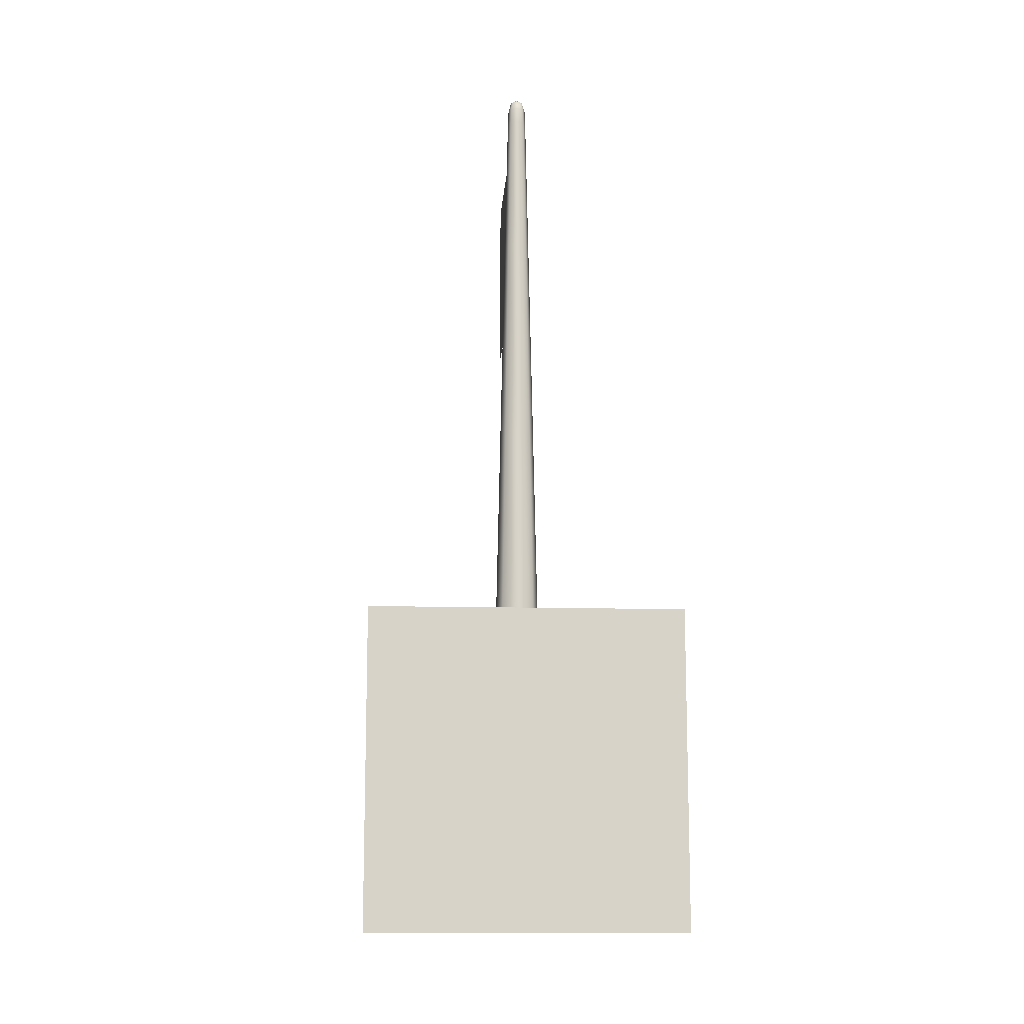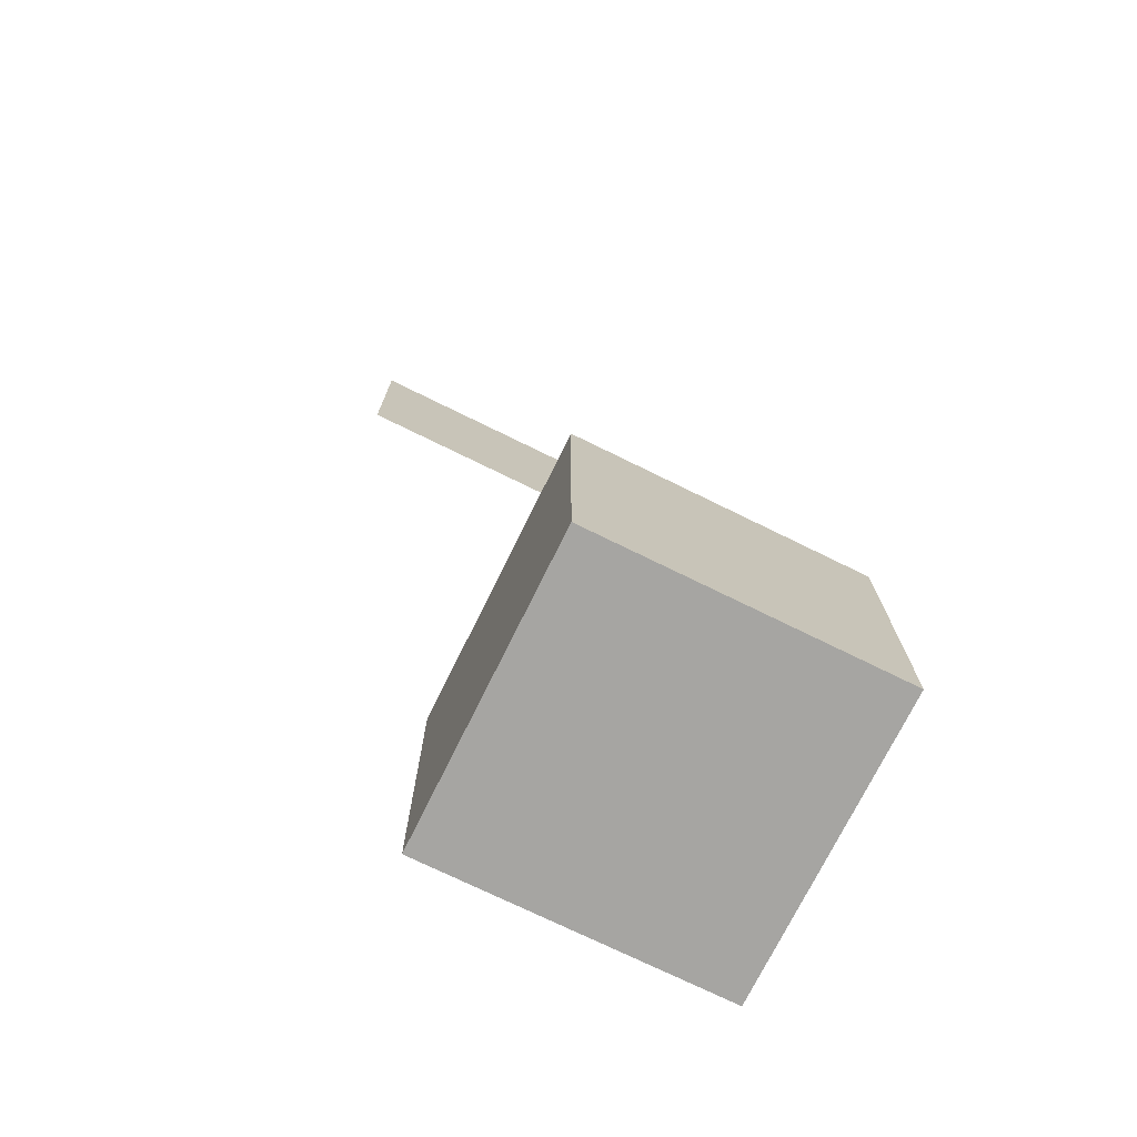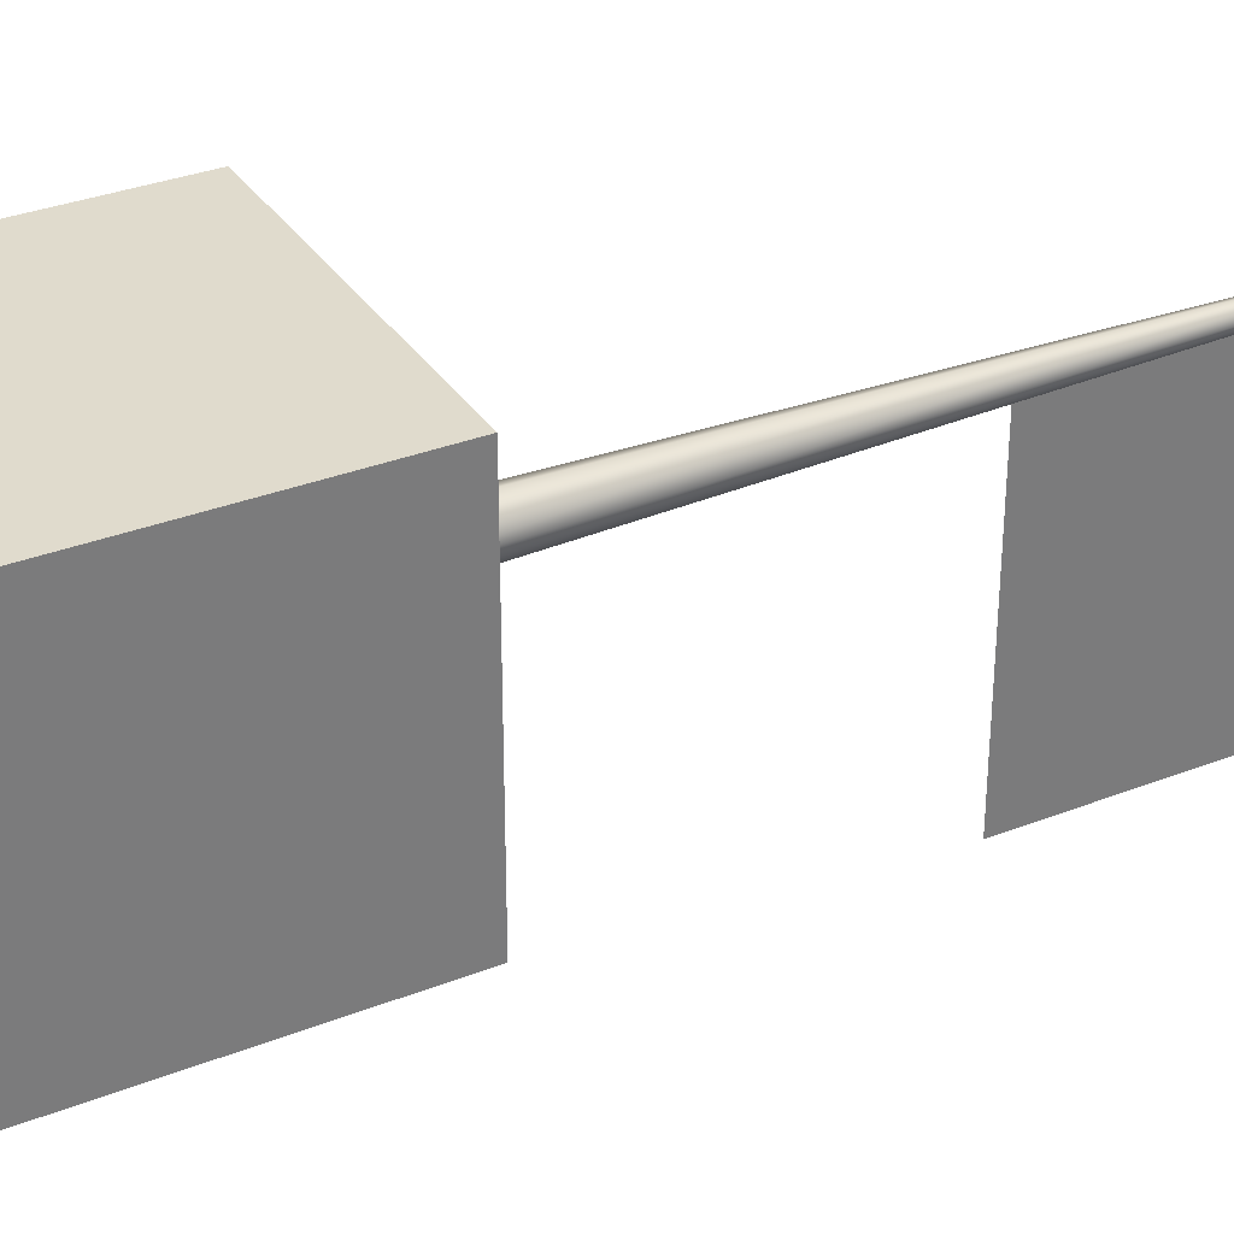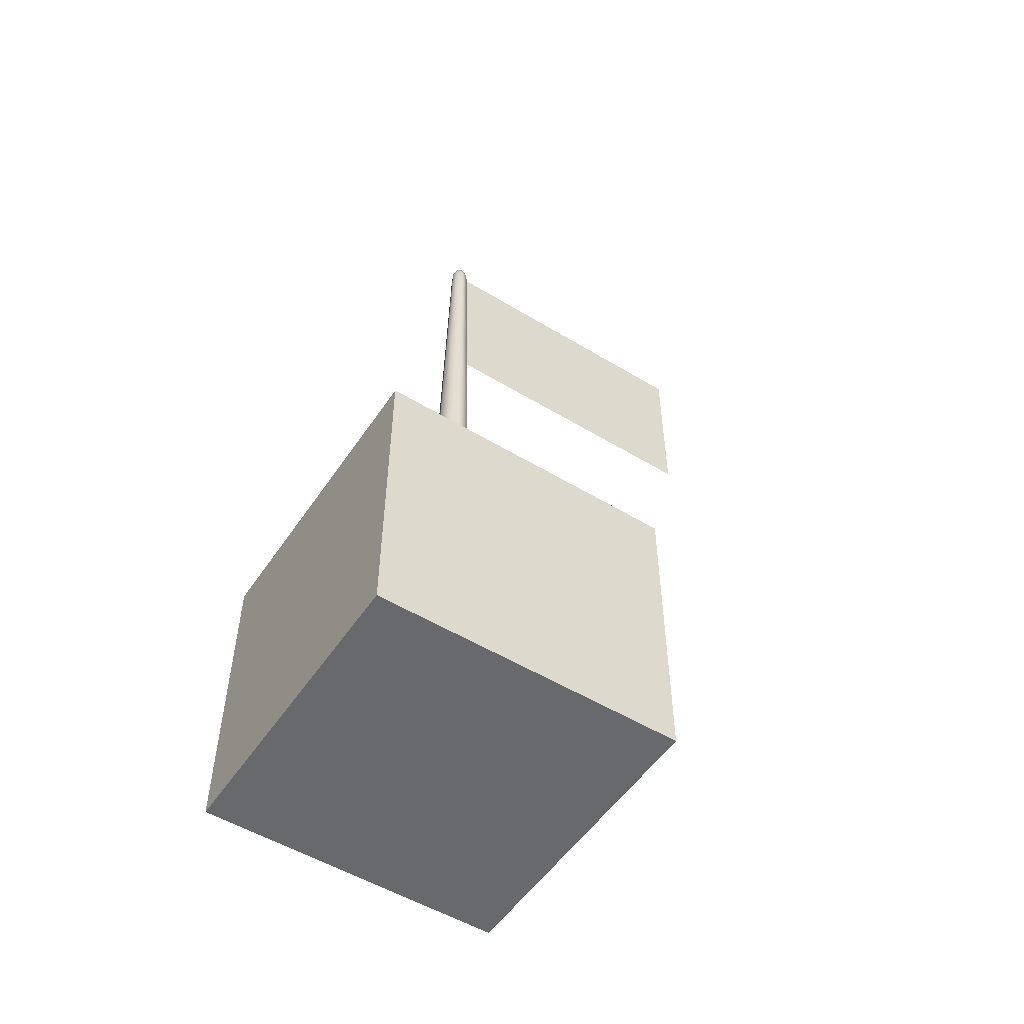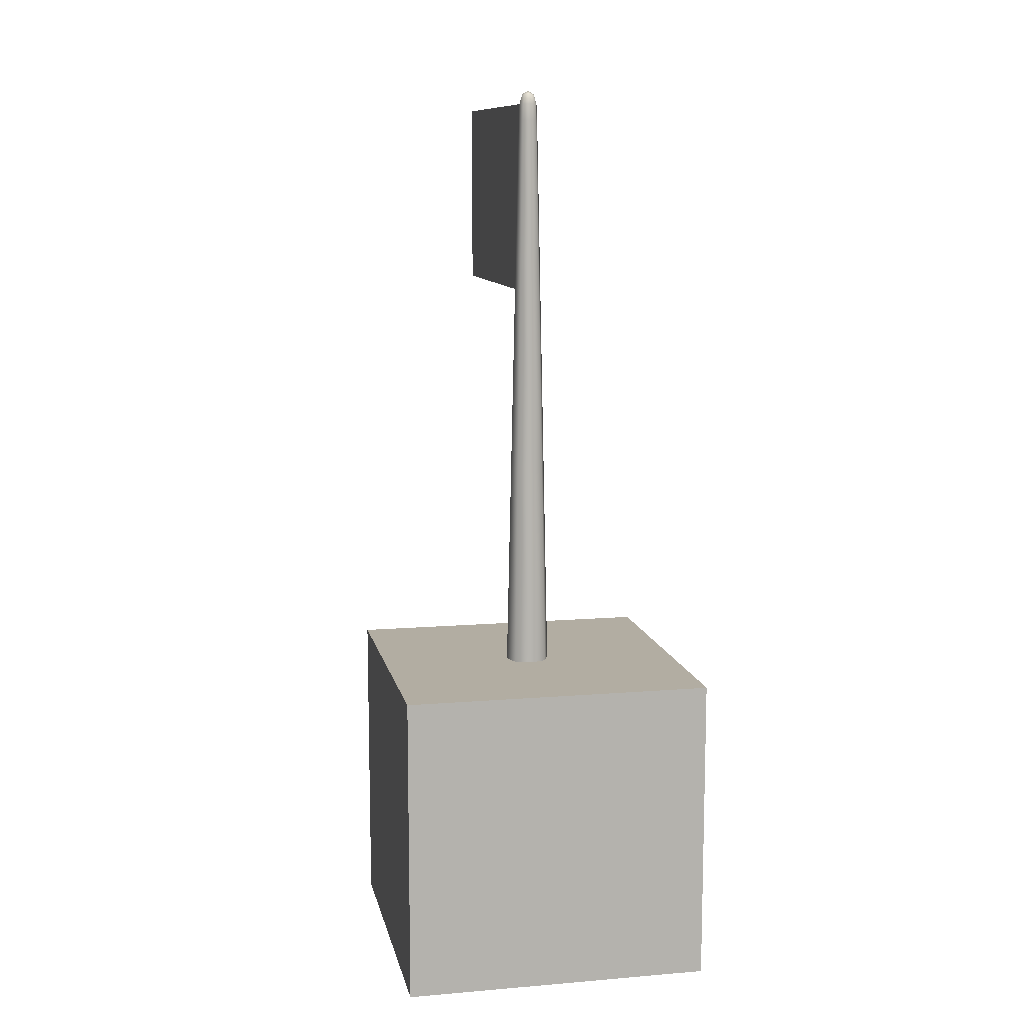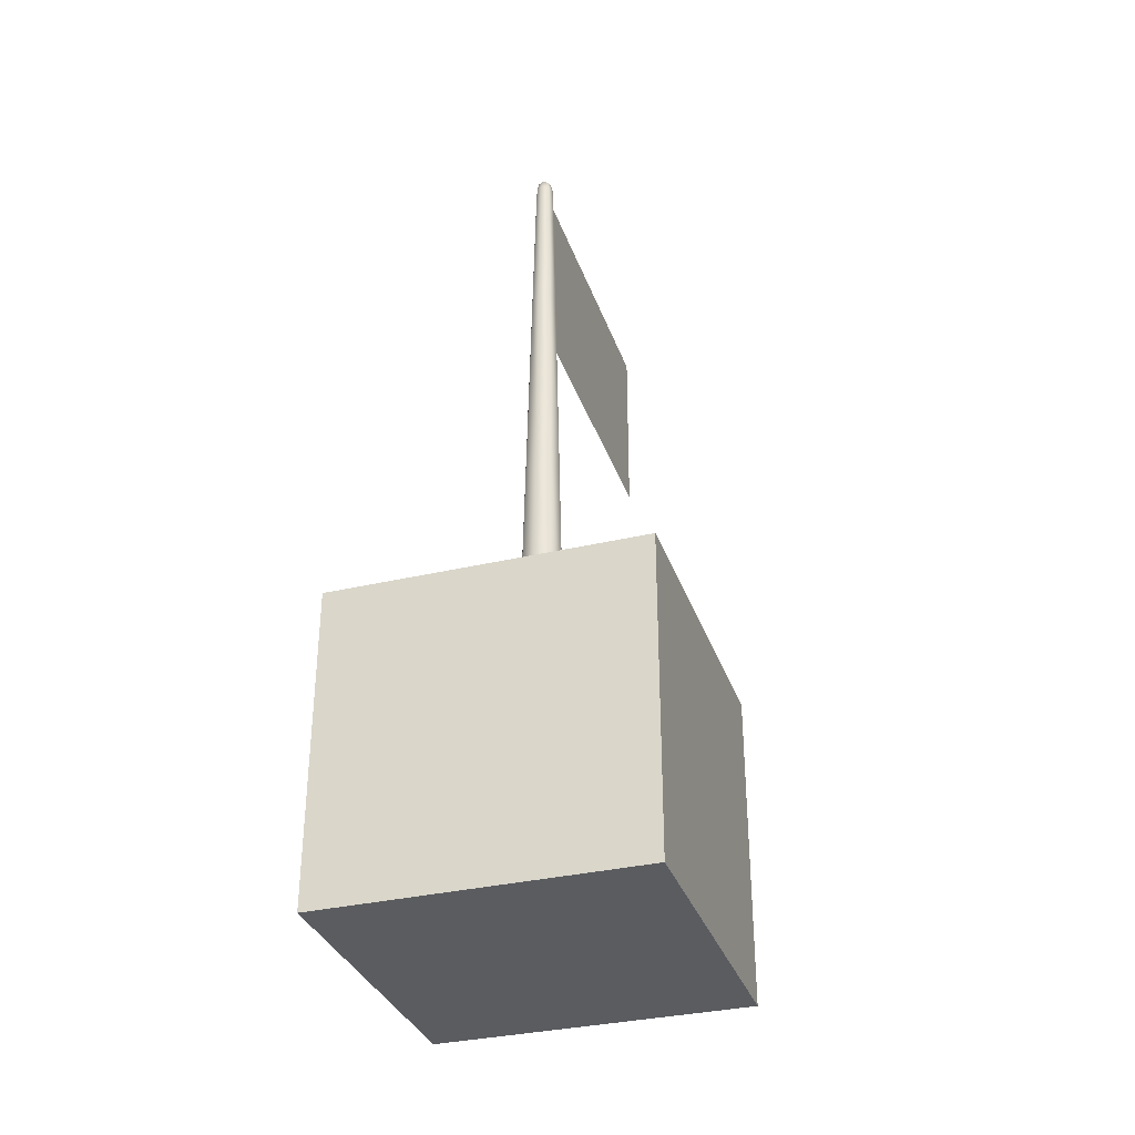
<metadata>
{"format":"obj","ext":"obj","renderer":"f3d","projection":"perspective","resolution":1024,"background":"white","views":[{"elev":-12.1,"azim":-3.6,"up":"+Y"},{"elev":-73.6,"azim":-116.2,"up":"+Y"},{"elev":33.2,"azim":61.7,"up":"+Z"},{"elev":-52.8,"azim":56.9,"up":"+Y"},{"elev":10.6,"azim":-11.7,"up":"+Y"},{"elev":-33.7,"azim":17.8,"up":"+Y"}]}
</metadata>
<code>
o Cube
v 1 1 -1
v 1 -1 -1
v 1 1 1
v 1 -1 1
v -1 1 -1
v -1 -1 -1
v -1 1 1
v -1 -1 1
f 1 5 7 3
f 4 3 7 8
f 8 7 5 6
f 6 2 4 8
f 2 1 3 4
f 6 5 1 2
o Flag_Plane
v 0 3.549 -0.04769
v -0 3.549 -2.048
v 0 4.807 -0.04769
v -0 4.807 -2.048
f 9 10 12
f 9 12 11
o Pole_Mesh
v -0.09383 -0.2661 0.09383
v -0.09383 -0.2661 0.09383
v -0.09383 -0.2661 0.09383
v -0.0324 4.854 0.0324
v -0.0324 4.854 0.0324
v -0.0324 4.854 0.0324
v -0.09383 -0.2661 -0.09383
v -0.09383 -0.2661 -0.09383
v -0.0324 4.854 -0.0324
v -0.0324 4.854 -0.0324
v 0.09383 -0.2661 0.09383
v 0.0324 4.854 0.0324
v 0.09383 -0.2661 -0.09383
v 0.0324 4.854 -0.0324
v -0.04552 4.695 0.04552
v -0.04552 4.695 0.04552
v -0.04552 4.695 -0.04552
v -0.04552 4.695 -0.04552
v 0.04552 4.695 -0.04552
v 0.04552 4.695 -0.04552
v 0.04552 4.695 0.04552
v 0.04552 4.695 0.04552
v -0.06051 3.765 -0.06051
v -0.06051 3.765 -0.06051
v 0.06051 3.765 -0.06051
v 0.06051 3.765 0.06051
v 0.06051 3.765 0.06051
v -0.06051 3.765 0.06051
v -0.06051 3.765 0.06051
v -0.1216 -0.01962 -0.1216
v 0.1216 -0.01962 -0.1216
v 0.1216 -0.01962 -0.1216
v 0.1216 -0.01962 0.1216
v 0.1216 -0.01962 0.1216
v -0.1216 -0.01962 0.1216
v -0.1216 -0.01962 0.1216
v -0.1064 0.919 0.1064
v -0.1064 0.919 0.1064
v -0.1064 0.919 -0.1064
v -0.1064 0.919 -0.1064
v 0.1064 0.919 -0.1064
v 0.1064 0.919 0.1064
v 0.1064 0.919 0.1064
v -0.1147 -0.2847 0
v -0.1147 -0.2847 0
v -0.04202 4.8 0.04202
v -0.04202 4.8 0.04202
v -0.03935 4.864 0
v -0.03935 4.864 0
v -0.1186 -0.1717 -0.1186
v 0 -0.2847 -0.1147
v 0 -0.2847 -0.1147
v -0 4.864 -0.03935
v -0 4.864 -0.03935
v 0.1186 -0.1717 -0.1186
v 0.1147 -0.2847 -0
v 0.03935 4.864 -0
v 0.1186 -0.1717 0.1186
v -0 -0.2847 0.1147
v -0 -0.2847 0.1147
v 0 4.864 0.03935
v 0 4.864 0.03935
v -0.04905 4.476 0.04905
v -0.04905 4.476 0.04905
v -0.04202 4.8 -0.04202
v 0.04202 4.8 -0.04202
v 0.04202 4.8 0.04202
v 0 4.695 0.06259
v 0.06259 4.695 0
v 0.06259 4.695 0
v 0 4.695 -0.06259
v -0.06259 4.695 0
v -0.04905 4.476 -0.04905
v -0.04905 4.476 -0.04905
v 0.04905 4.476 -0.04905
v 0.04905 4.476 0.04905
v 0.04905 4.476 0.04905
v -0.0835 2.341 0.0835
v -0.0835 2.341 0.0835
v -0.08321 3.765 -0
v 0 3.765 -0.08321
v 0.08321 3.765 0
v 0 3.765 0.08321
v -0.1178 0.2136 -0.1178
v -0.1178 0.2136 -0.1178
v 0.1178 0.2136 -0.1178
v 0.1178 0.2136 0.1178
v 0.1178 0.2136 0.1178
v -0.1186 -0.1717 0.1186
v -0.1186 -0.1717 0.1186
v 0 -0.01962 0.1672
v 0.1672 -0.01962 0
v 0.1672 -0.01962 0
v 0 -0.01962 -0.1672
v -0.1672 -0.01962 -0
v -0.1178 0.2136 0.1178
v -0.1178 0.2136 0.1178
v -0.0835 2.341 -0.0835
v -0.0835 2.341 -0.0835
v 0.0835 2.341 -0.0835
v 0.0835 2.341 0.0835
v 0.0835 2.341 0.0835
v -0 0.919 0.1464
v 0.1464 0.919 0
v 0 0.919 -0.1464
v -0.1464 0.919 0
v -0.05779 4.801 -0
v 0 4.801 -0.05779
v 0.05779 4.801 0
v -0 4.801 0.05779
v 0 -0.3236 -0
v -0 4.884 -0
v -0 4.476 0.06744
v 0.06744 4.476 0
v 0 4.476 -0.06744
v -0.06744 4.476 -0
v -0.1148 2.341 0
v -0 2.341 -0.1148
v 0.1148 2.341 -0
v 0 2.341 0.1148
v -0 -0.1736 0.1633
v 0.1633 -0.1736 0
v 0 -0.1736 -0.1633
v -0.1633 -0.1736 -0
v 0 0.2136 0.162
v 0.162 0.2136 0
v 0 0.2136 -0.162
v -0.162 0.2136 0
f 27 58 119
f 27 119 84
f 58 17 60
f 58 60 119
f 119 60 21
f 119 21 77
f 84 119 77
f 84 77 29
f 29 77 120
f 29 120 83
f 77 21 65
f 77 65 120
f 120 65 26
f 120 26 78
f 83 120 78
f 83 78 31
f 31 78 121
f 31 121 82
f 78 26 69
f 78 69 121
f 121 69 24
f 121 24 79
f 82 121 79
f 82 79 33
f 33 79 122
f 33 122 80
f 79 24 73
f 79 73 122
f 122 73 16
f 122 16 59
f 80 122 59
f 80 59 28
f 19 63 123
f 19 123 56
f 63 25 68
f 63 68 123
f 123 68 23
f 123 23 71
f 56 123 71
f 56 71 13
f 26 66 124
f 26 124 69
f 66 22 61
f 66 61 124
f 124 61 18
f 124 18 74
f 69 124 74
f 69 74 24
f 38 88 125
f 38 125 95
f 88 33 80
f 88 80 125
f 125 80 28
f 125 28 75
f 95 125 75
f 95 75 41
f 37 87 126
f 37 126 94
f 87 32 81
f 87 81 126
f 126 81 34
f 126 34 89
f 94 126 89
f 94 89 39
f 36 86 127
f 36 127 93
f 86 30 83
f 86 83 127
f 127 83 32
f 127 32 87
f 93 127 87
f 93 87 37
f 40 76 128
f 40 128 92
f 76 27 84
f 76 84 128
f 128 84 29
f 128 29 85
f 92 128 85
f 92 85 35
f 50 91 129
f 50 129 118
f 91 40 92
f 91 92 129
f 129 92 35
f 129 35 110
f 118 129 110
f 118 110 51
f 52 111 130
f 52 130 117
f 111 36 93
f 111 93 130
f 130 93 37
f 130 37 112
f 117 130 112
f 117 112 53
f 53 112 131
f 53 131 116
f 112 37 94
f 112 94 131
f 131 94 39
f 131 39 114
f 116 131 114
f 116 114 55
f 54 113 132
f 54 132 115
f 113 38 95
f 113 95 132
f 132 95 41
f 132 41 90
f 115 132 90
f 115 90 49
f 23 70 133
f 23 133 72
f 70 45 103
f 70 103 133
f 133 103 47
f 133 47 101
f 72 133 101
f 72 101 14
f 25 67 134
f 25 134 68
f 67 44 105
f 67 105 134
f 134 105 45
f 134 45 70
f 68 134 70
f 68 70 23
f 20 62 135
f 20 135 64
f 62 42 106
f 62 106 135
f 135 106 44
f 135 44 67
f 64 135 67
f 64 67 25
f 15 102 136
f 15 136 57
f 102 48 107
f 102 107 136
f 136 107 42
f 136 42 62
f 57 136 62
f 57 62 20
f 45 99 137
f 45 137 103
f 99 54 115
f 99 115 137
f 137 115 49
f 137 49 108
f 103 137 108
f 103 108 47
f 43 98 138
f 43 138 104
f 98 53 116
f 98 116 138
f 138 116 55
f 138 55 100
f 104 138 100
f 104 100 46
f 42 97 139
f 42 139 106
f 97 52 117
f 97 117 139
f 139 117 53
f 139 53 98
f 106 139 98
f 106 98 43
f 48 109 140
f 48 140 107
f 109 50 118
f 109 118 140
f 140 118 51
f 140 51 96
f 107 140 96
f 107 96 42

</code>
